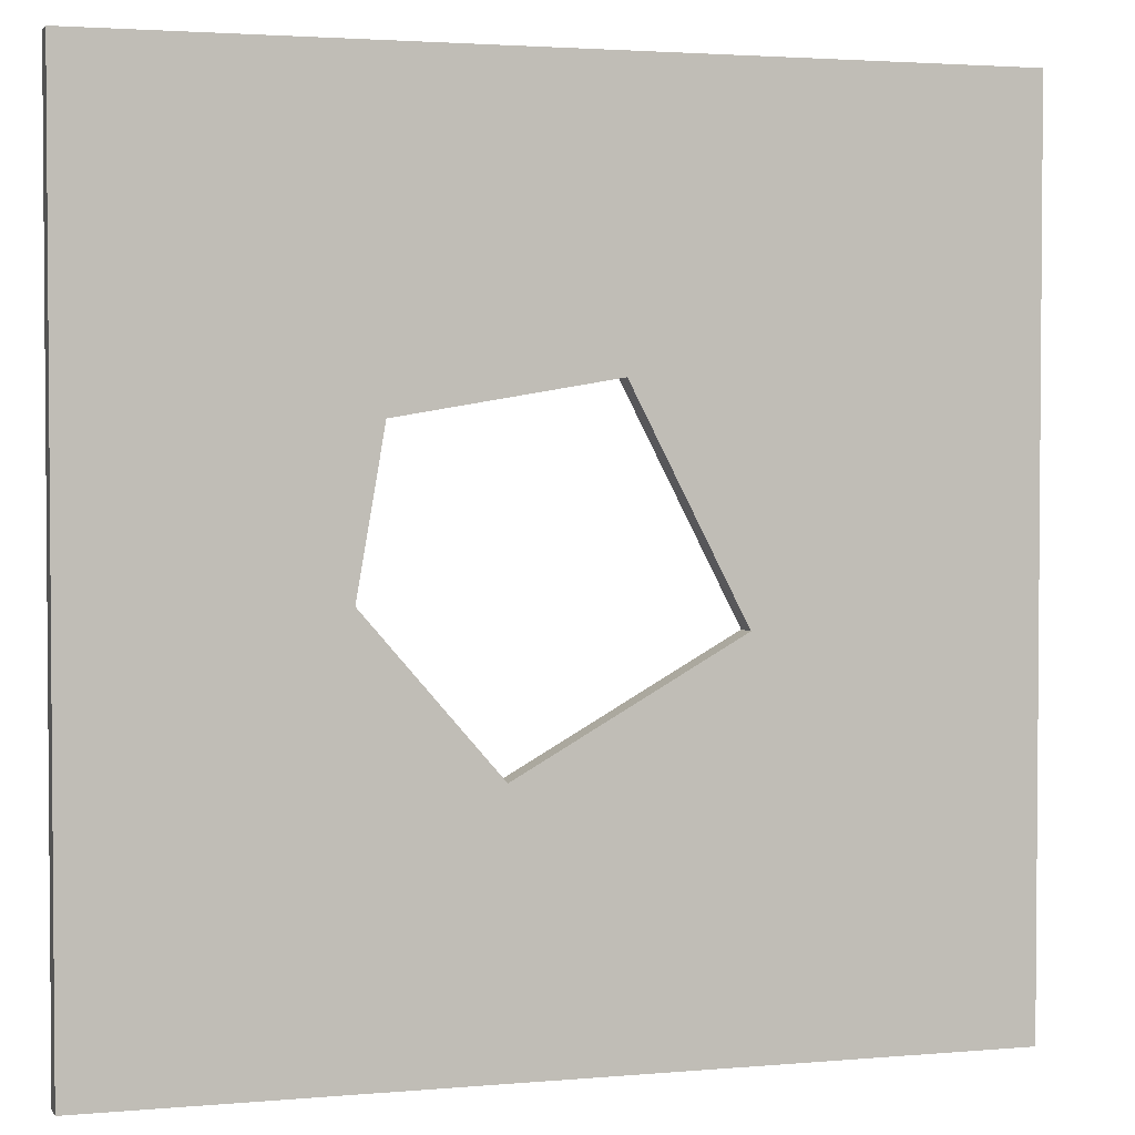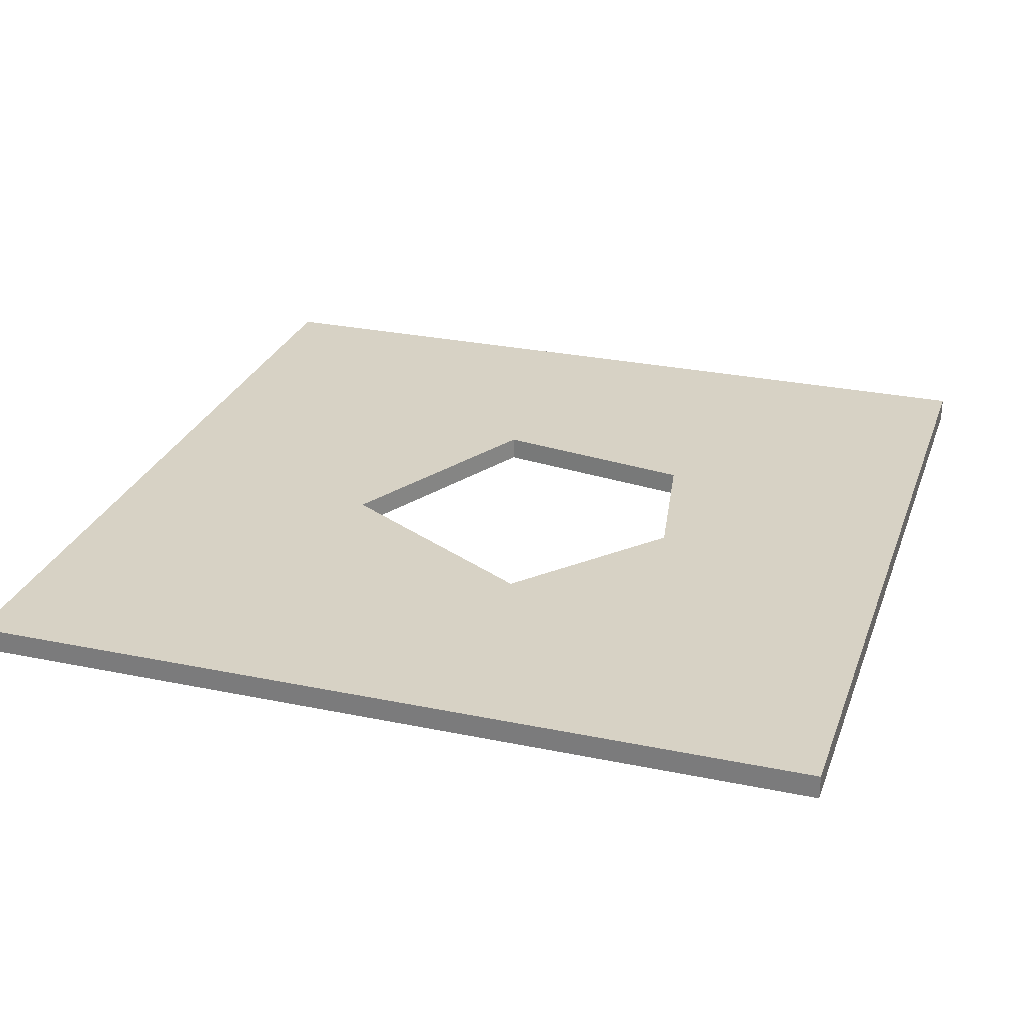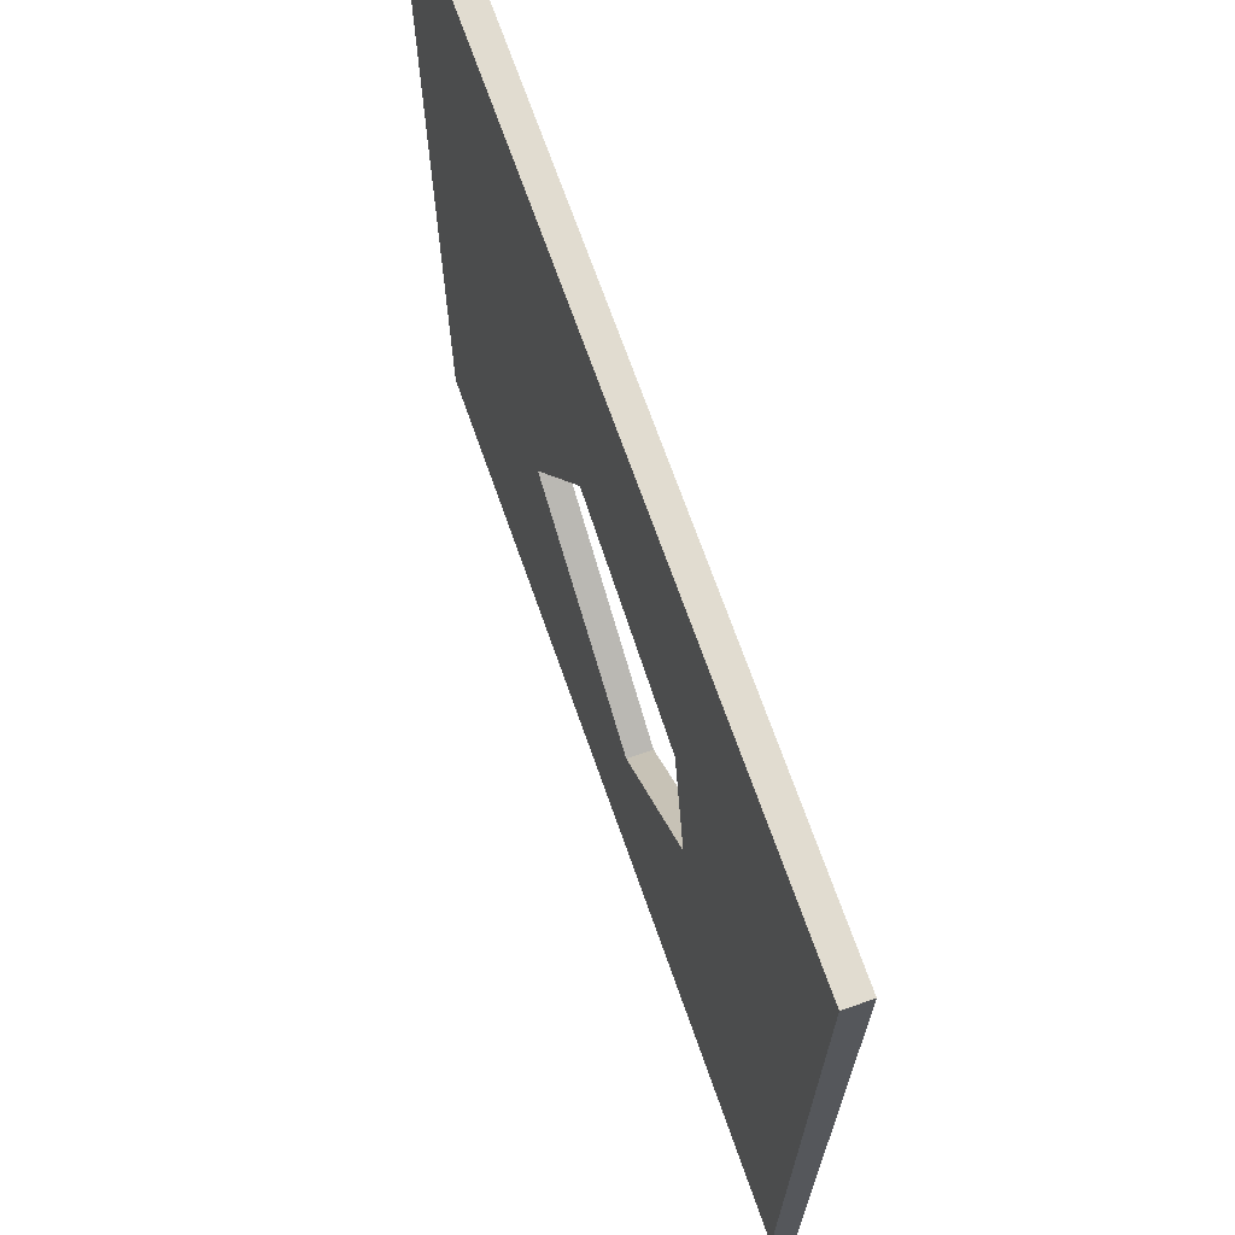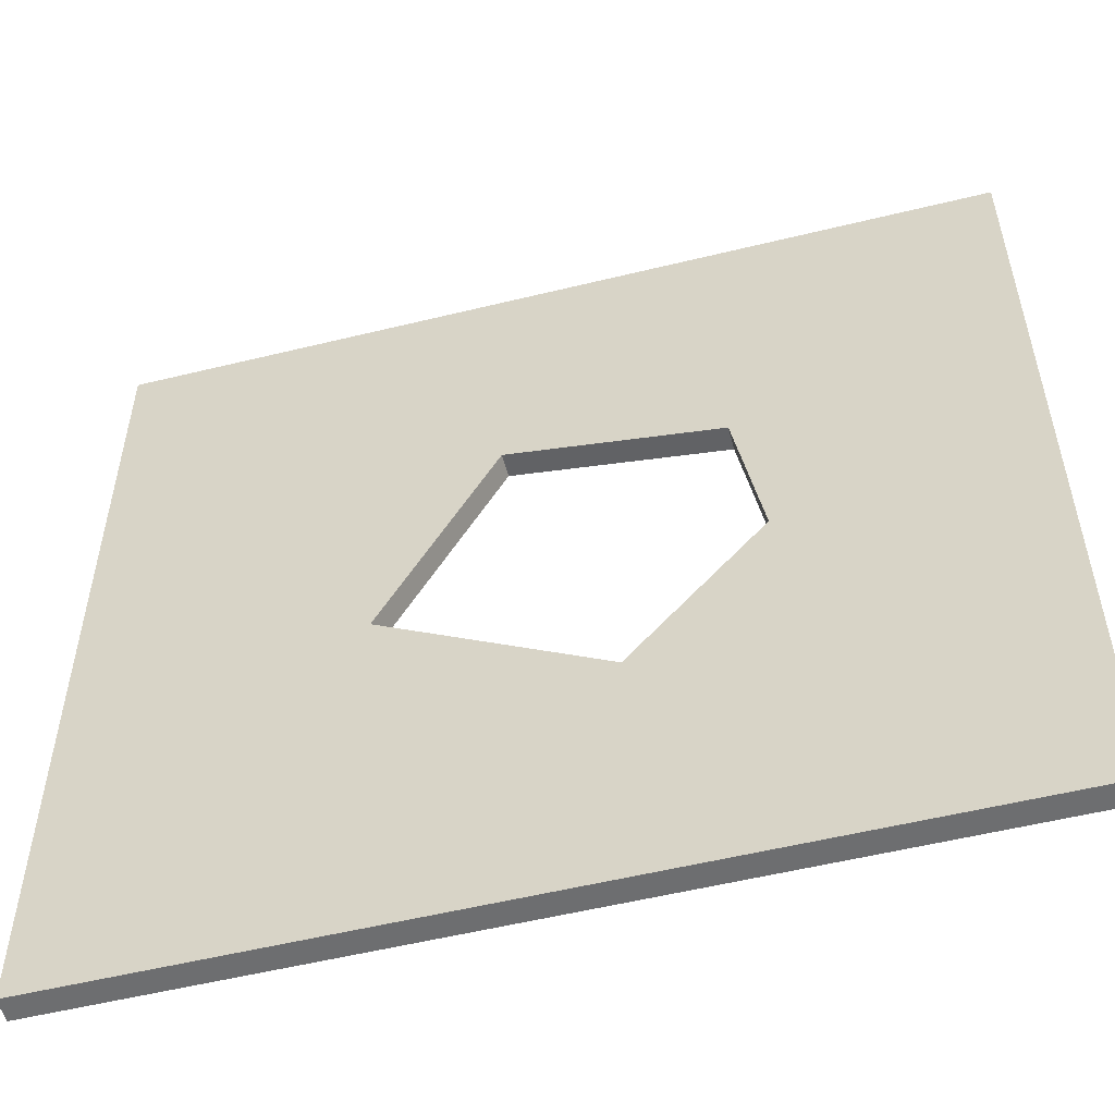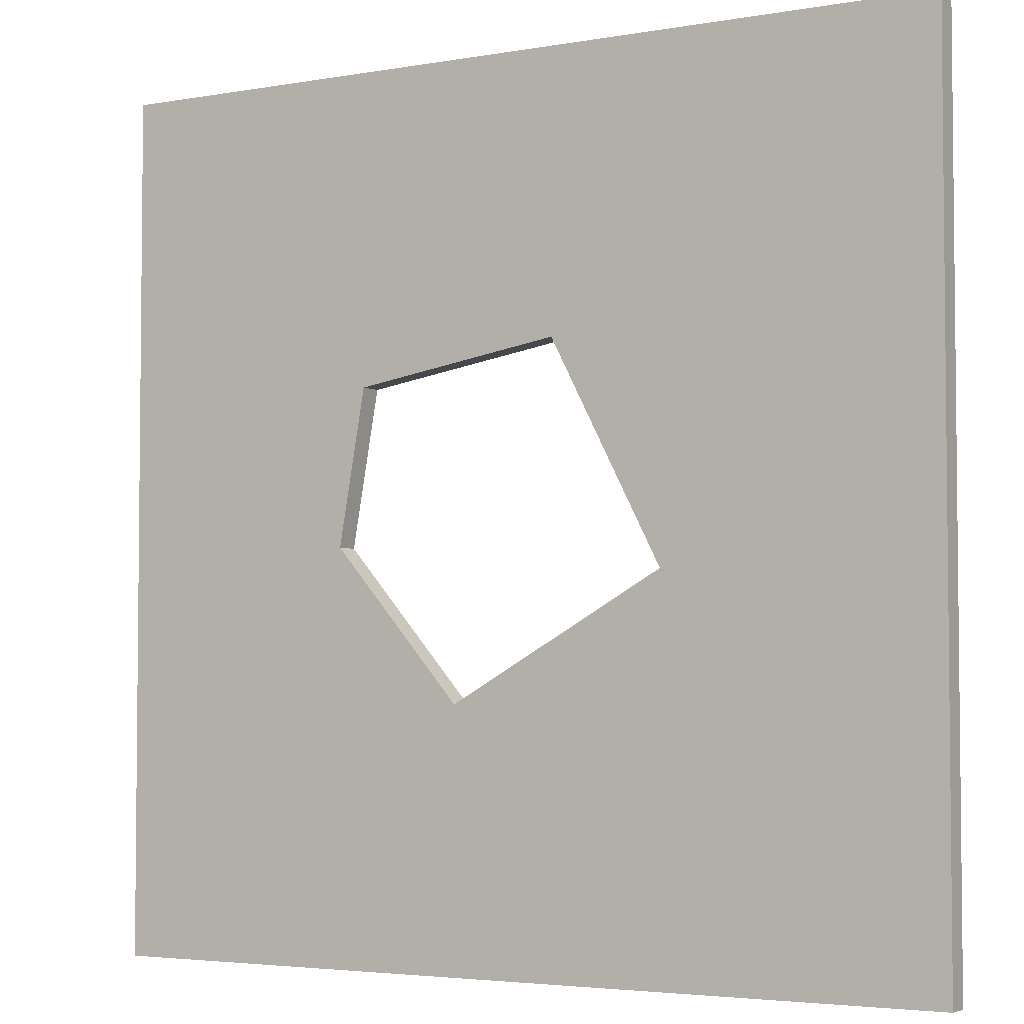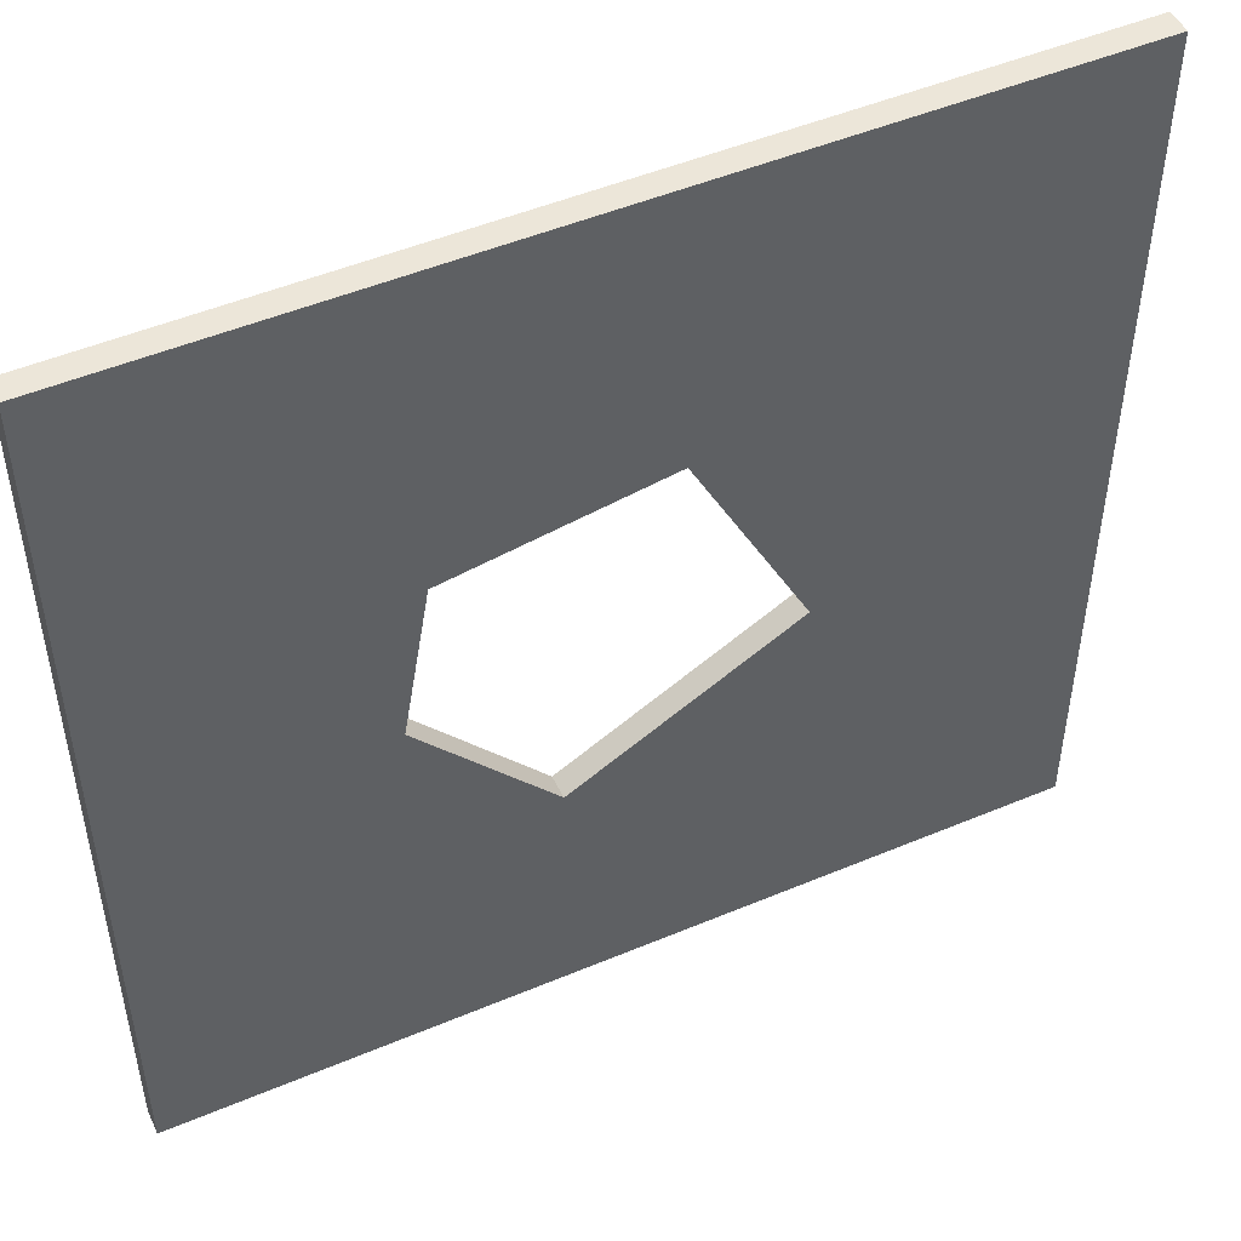
<metadata>
{"format":"obj","ext":"obj","renderer":"f3d","projection":"perspective","resolution":1024,"background":"white","views":[{"elev":2.7,"azim":-17.2,"up":"+Z"},{"elev":27.5,"azim":-162.3,"up":"+Y"},{"elev":69.4,"azim":-109.3,"up":"+Z"},{"elev":-54.3,"azim":-165.4,"up":"+Z"},{"elev":-3.8,"azim":30.5,"up":"+Z"},{"elev":49.3,"azim":-25.0,"up":"+Z"}]}
</metadata>
<code>
o Cube
v -19.31 -0.5315 19.31
v -19.31 0.5315 19.31
v -19.31 -0.5315 -19.31
v -19.31 0.5315 -19.31
v 19.31 -0.5315 19.31
v 19.31 0.5315 19.31
v 19.31 -0.5315 -19.31
v 19.31 0.5315 -19.31
v 7.173 -0.5315 -2.513
v 2.188 -0.5315 7.14
v -7.094 -0.5315 5.576
v -8.286 -0.5315 -1.292
v -2.491 -0.5315 -8.001
v 7.173 0.5315 -2.513
v 2.188 0.5315 7.14
v -7.094 0.5315 5.576
v -8.286 0.5315 -1.292
v -2.491 0.5315 -8.001
f 1 2 4 3
f 3 4 8 7
f 7 8 6 5
f 5 6 2 1
f 3 7 9 13 12
f 2 16 17 4
f 10 9 7 5
f 4 17 18 14 8
f 14 18 13 9
f 18 17 12 13
f 17 16 11 12
f 16 15 10 11
f 15 14 9 10
f 6 15 16 2
f 8 14 15 6
f 12 11 1 3
f 11 10 5 1

</code>
